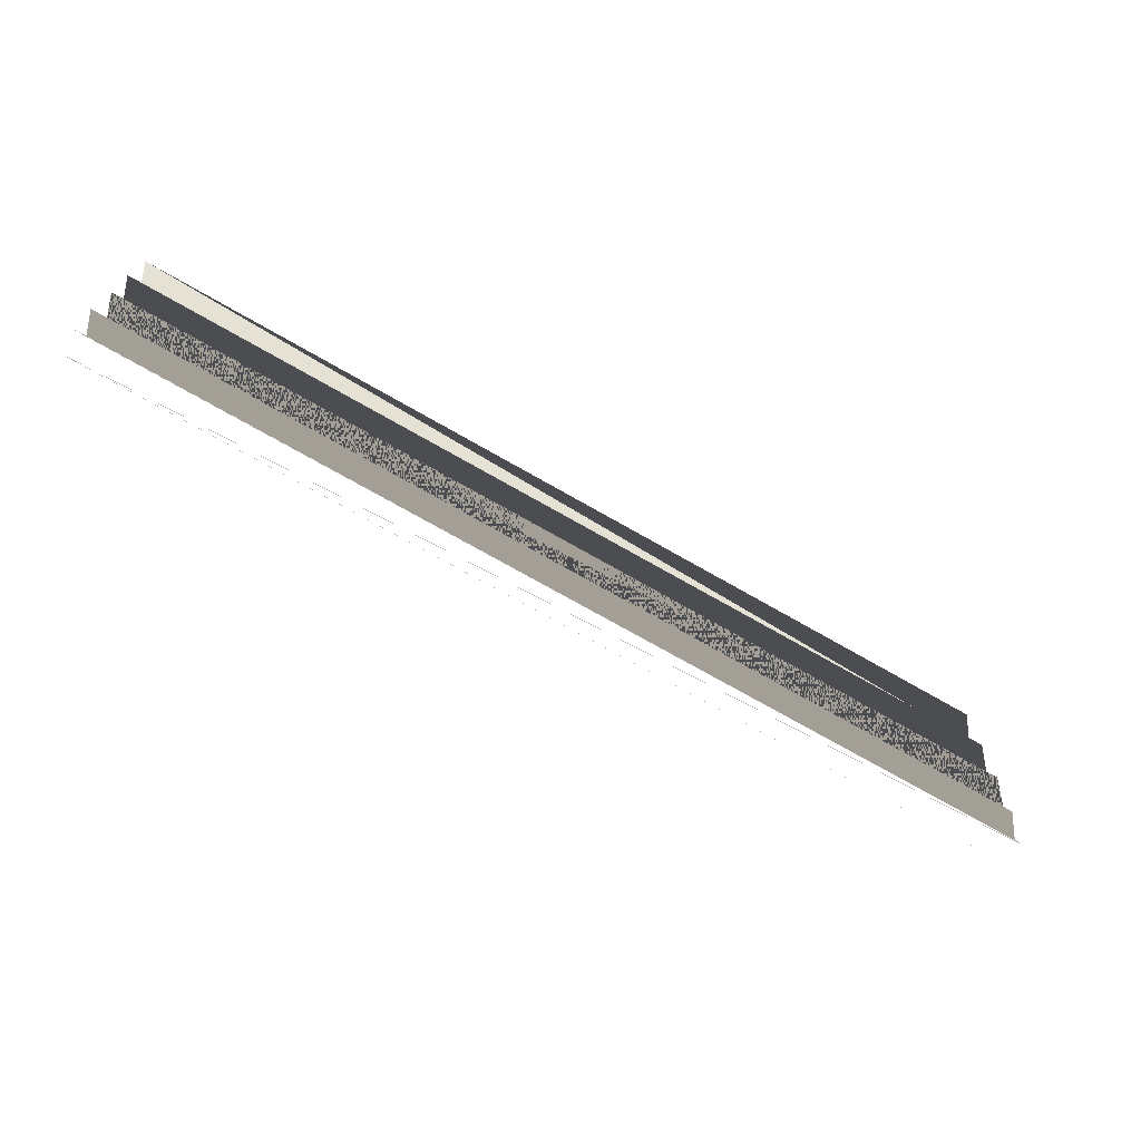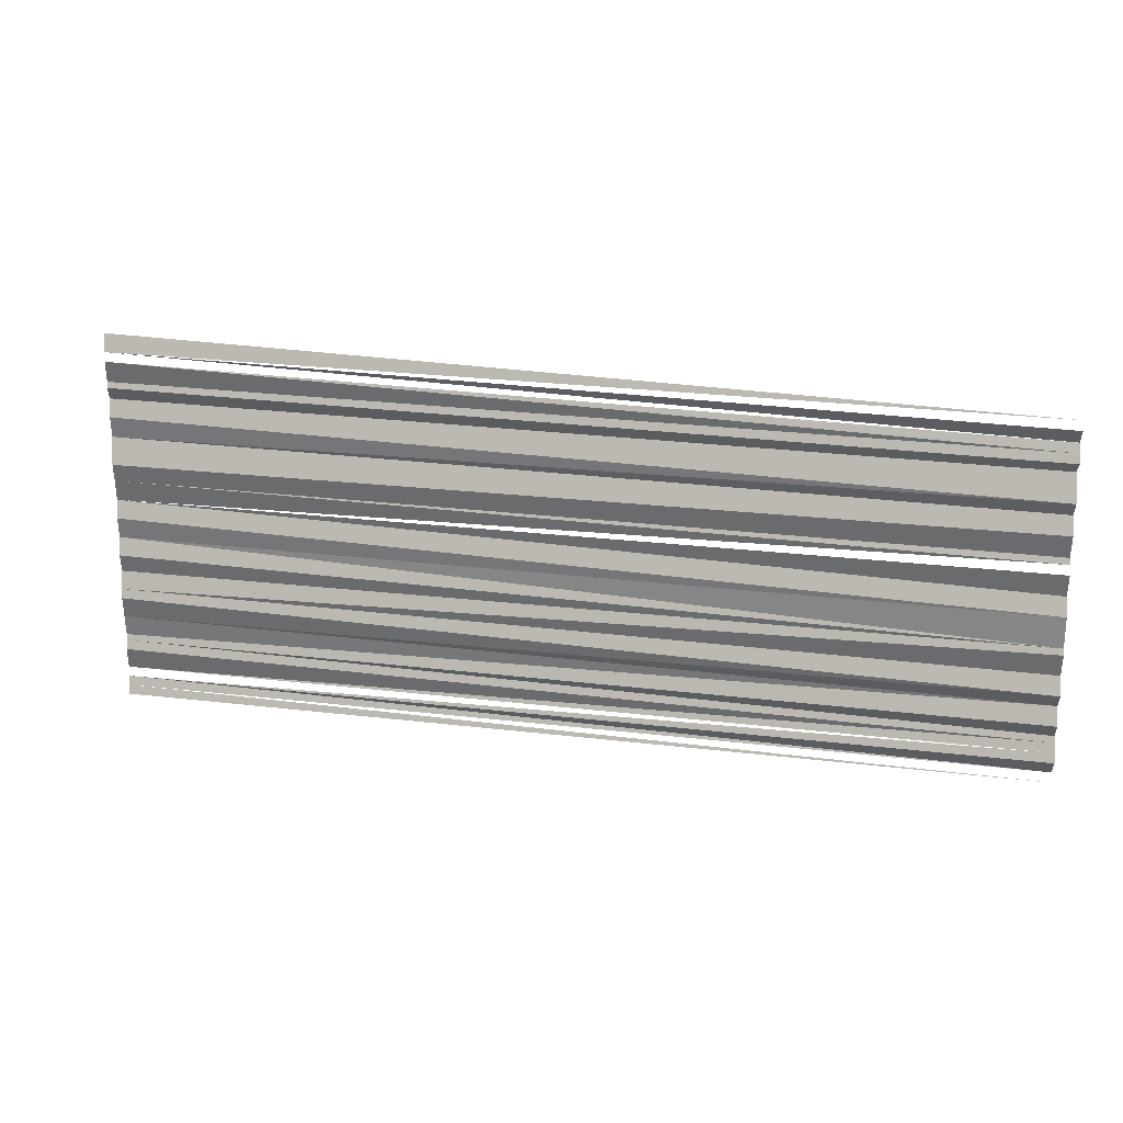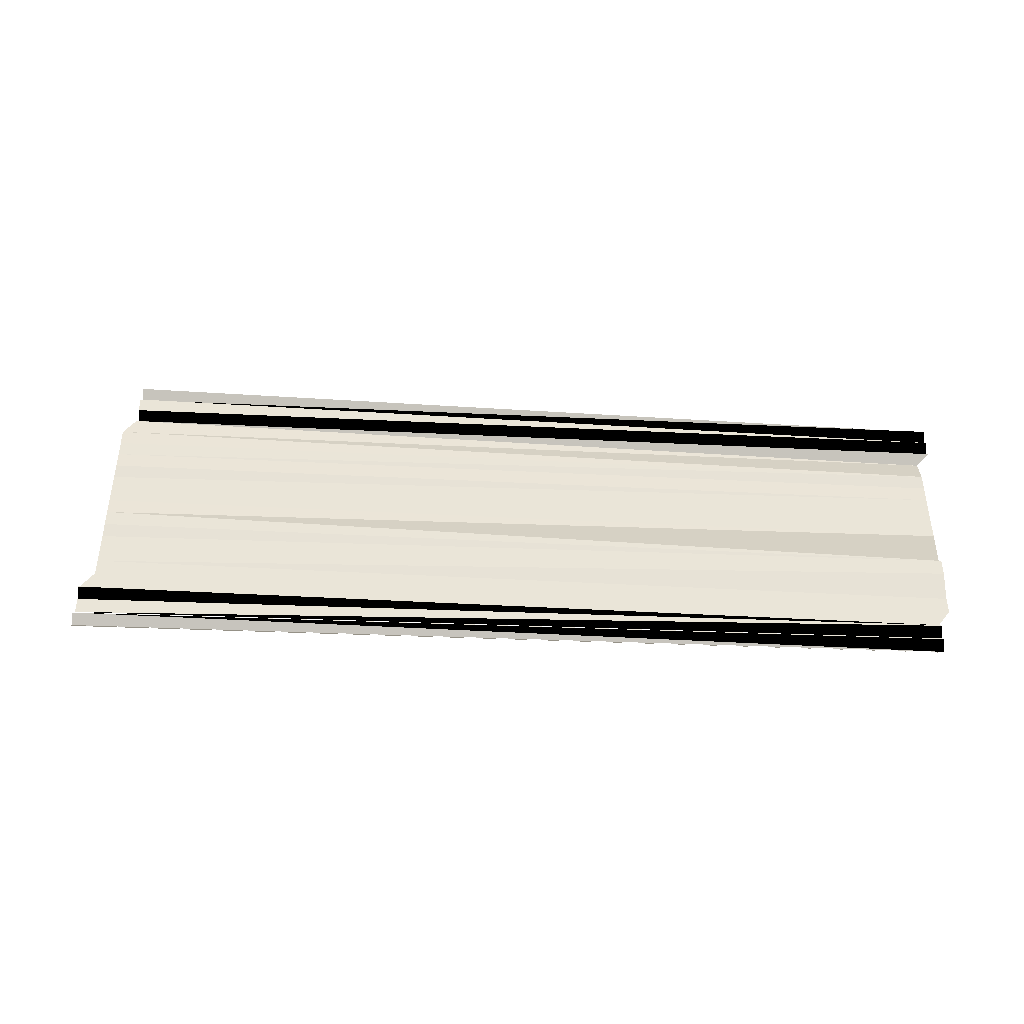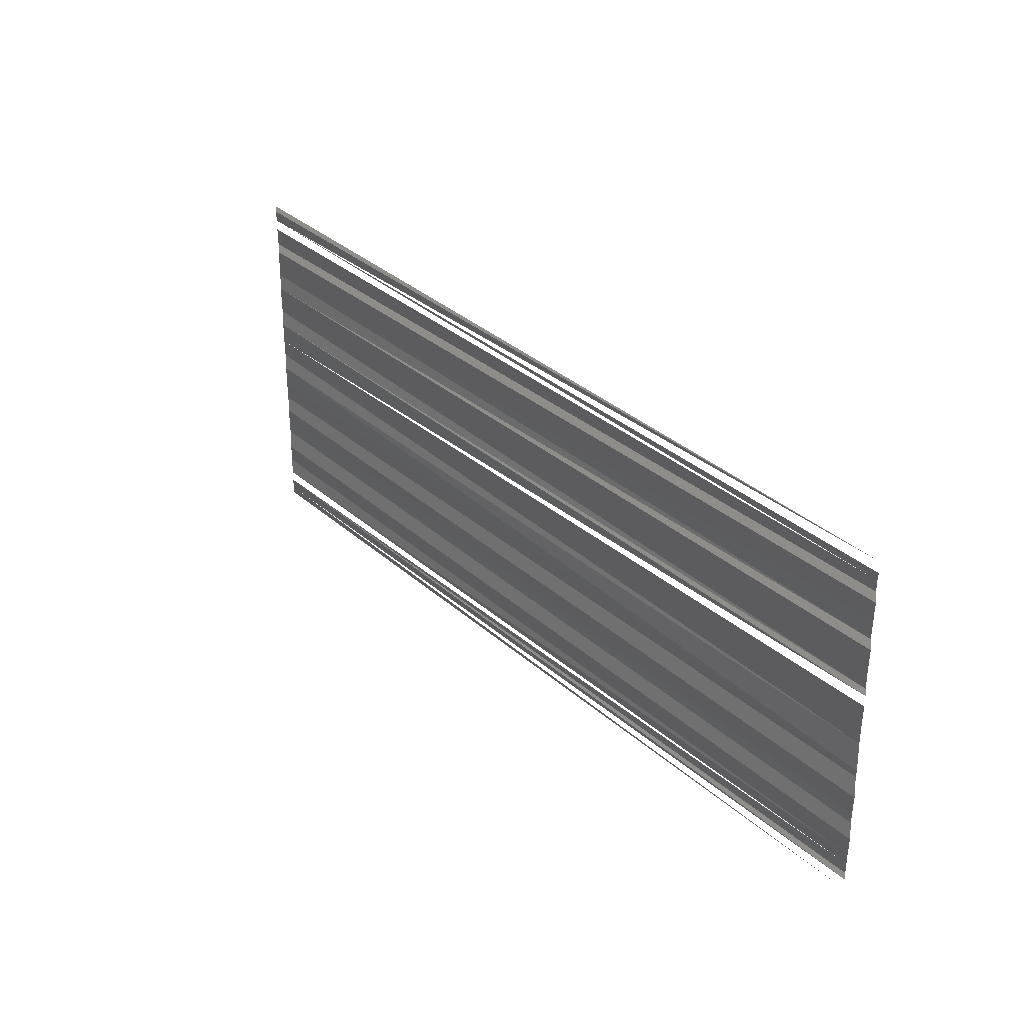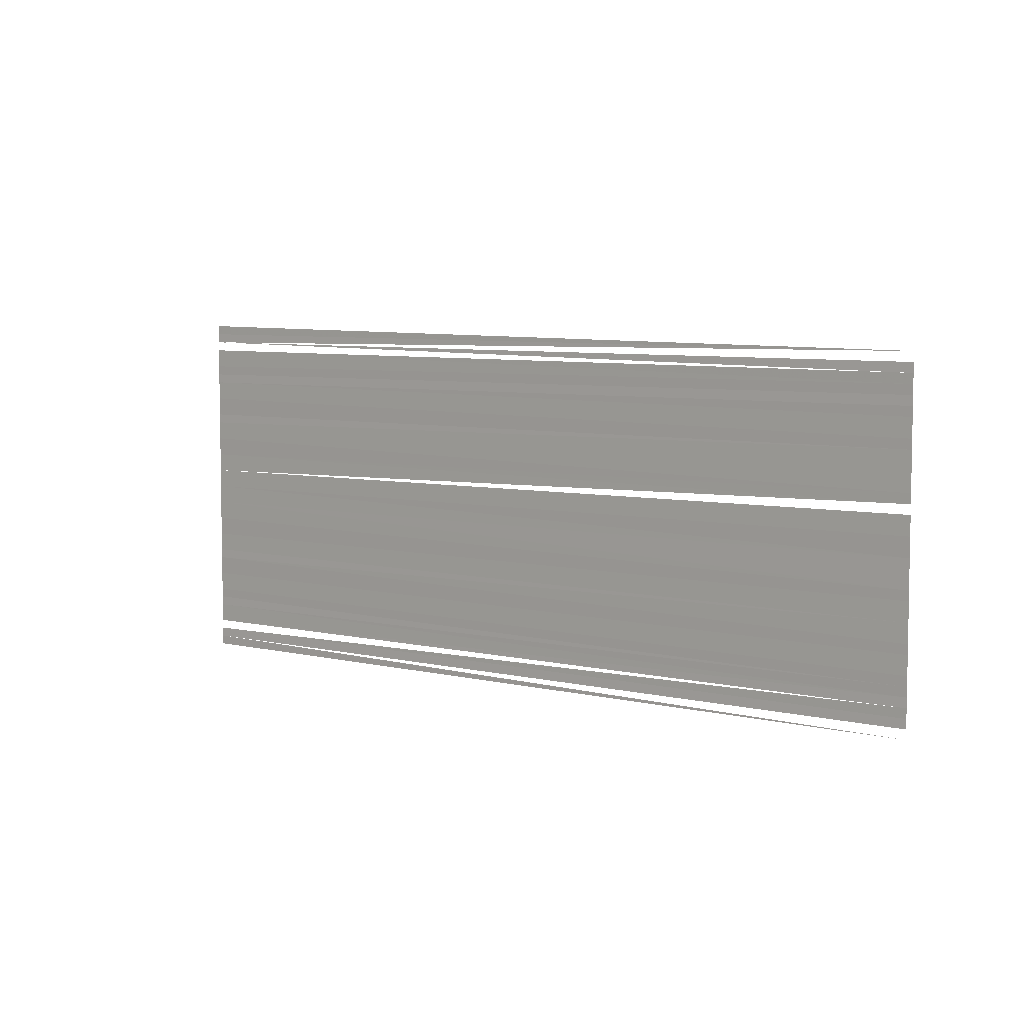
<metadata>
{"format":"obj","ext":"obj","renderer":"f3d","projection":"perspective","resolution":1024,"background":"white","views":[{"elev":-71.3,"azim":149.4,"up":"+Z"},{"elev":19.2,"azim":-164.2,"up":"+Z"},{"elev":48.6,"azim":-176.7,"up":"+Y"},{"elev":29.6,"azim":-126.2,"up":"+Z"},{"elev":5.7,"azim":-139.2,"up":"+Z"}]}
</metadata>
<code>
o 4701
v 2235 1879 12.5
v 2235 1879 12.5
v 2235 1879 12.5
v 2235 1879 12.5
v 2235 1879 12.5
v 2235 1879 12.5
v 2235 1879 12.5
v 2235 1879 12.5
v 2235 1879 12.5
v 2235 1879 12.5
v 2235 1879 12.5
v 2235 1879 12.5
v 2235 1879 12.5
v 2235 1879 12.5
v 2235 1879 12.5
v 2235 1879 12.5
v 2235 1879 12.5
v 2235 1879 12.5
v 2235 1879 12.5
v 2235 1879 12.5
v 2235 1879 12.5
v 2235 1879 12.5
v 2235 1879 12.5
v 2235 1879 12.5
v 2235 1879 12.5
v 2235 1879 12.5
v 2235 1879 12.5
v 2235 1879 12.5
v 2235 1879 12.5
v 2235 1879 12.5
v 2235 1879 12.5
v 2235 1879 12.5
v 2235 1879 12.5
v 2235 1879 12.5
v 2235 1879 12.5
v 2235 1879 12.5
v 2235 1879 12.5
v 2235 1879 12.5
v 2235 1879 12.5
v 2235 1879 12.5
v 2235 1879 12.5
v 2235 1879 12.5
v 2235 1879 12.5
v 2235 1879 12.5
v 2235 1879 12.5
v 2235 1879 12.5
v 2235 1879 12.5
v 2235 1879 12.5
v 2235 1879 12.5
v 2235 1879 12.5
v 2235 1879 12.5
v 2235 1879 12.5
v 2235 1879 12.5
v 2235 1879 12.5
v 2235 1879 12.5
f 1 2 3
f 3 2 4
f 4 5 6
f 7 6 8
f 7 8 9
f 9 8 10
f 9 10 11
f 11 10 12
f 11 12 13
f 13 12 14
f 13 14 15
f 15 14 16
f 15 16 17
f 17 16 18
f 17 18 19
f 19 18 20
f 19 20 21
f 21 20 22
f 21 22 23
f 23 22 24
f 23 24 25
f 25 26 27
f 25 27 28
f 27 29 28
f 29 30 28
f 30 31 28
f 30 32 31
f 32 33 31
f 32 34 33
f 35 34 32
f 35 36 34
f 37 36 35
f 37 38 36
f 39 38 37
f 39 40 38
f 41 40 39
f 41 42 40
f 43 42 41
f 43 44 42
f 45 44 43
f 45 46 44
f 47 46 45
f 47 48 46
f 49 48 47
f 50 51 49
f 52 51 50
f 52 53 51
f 54 55 53

</code>
